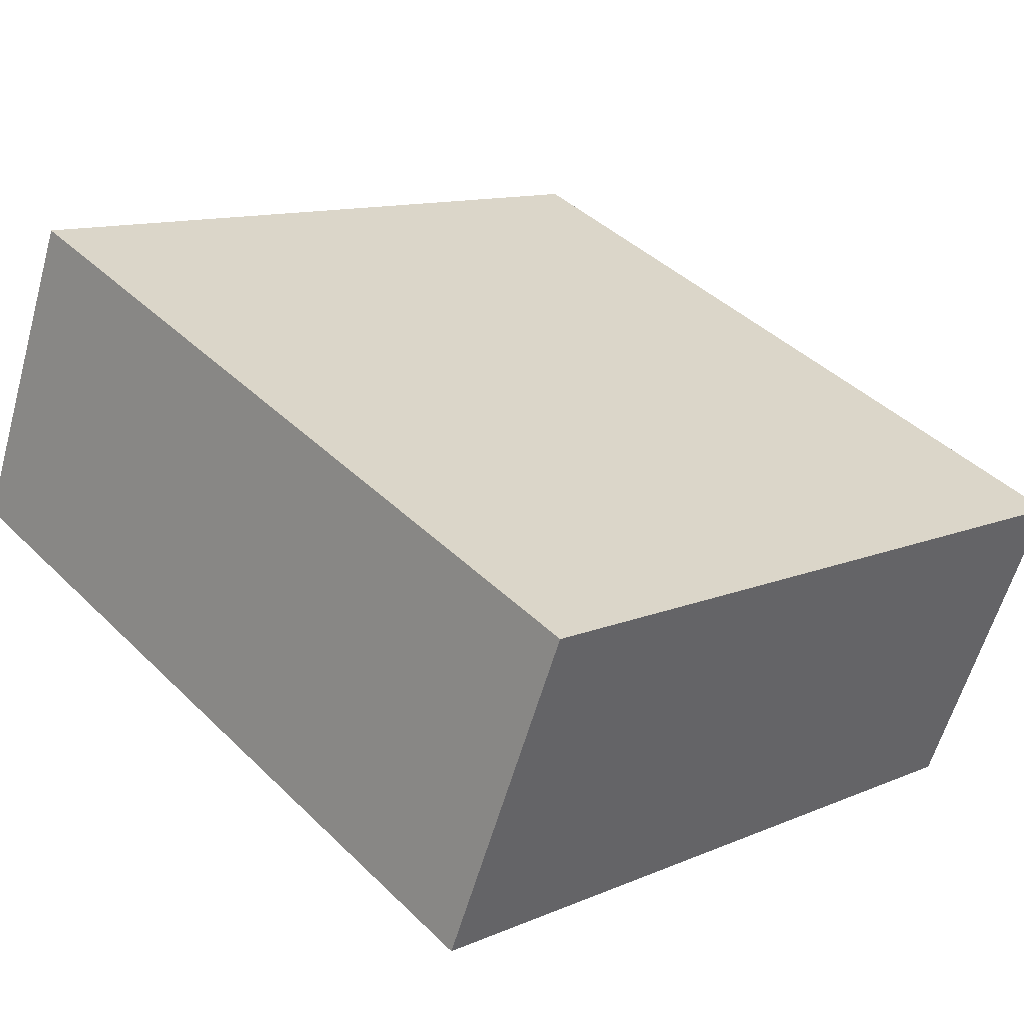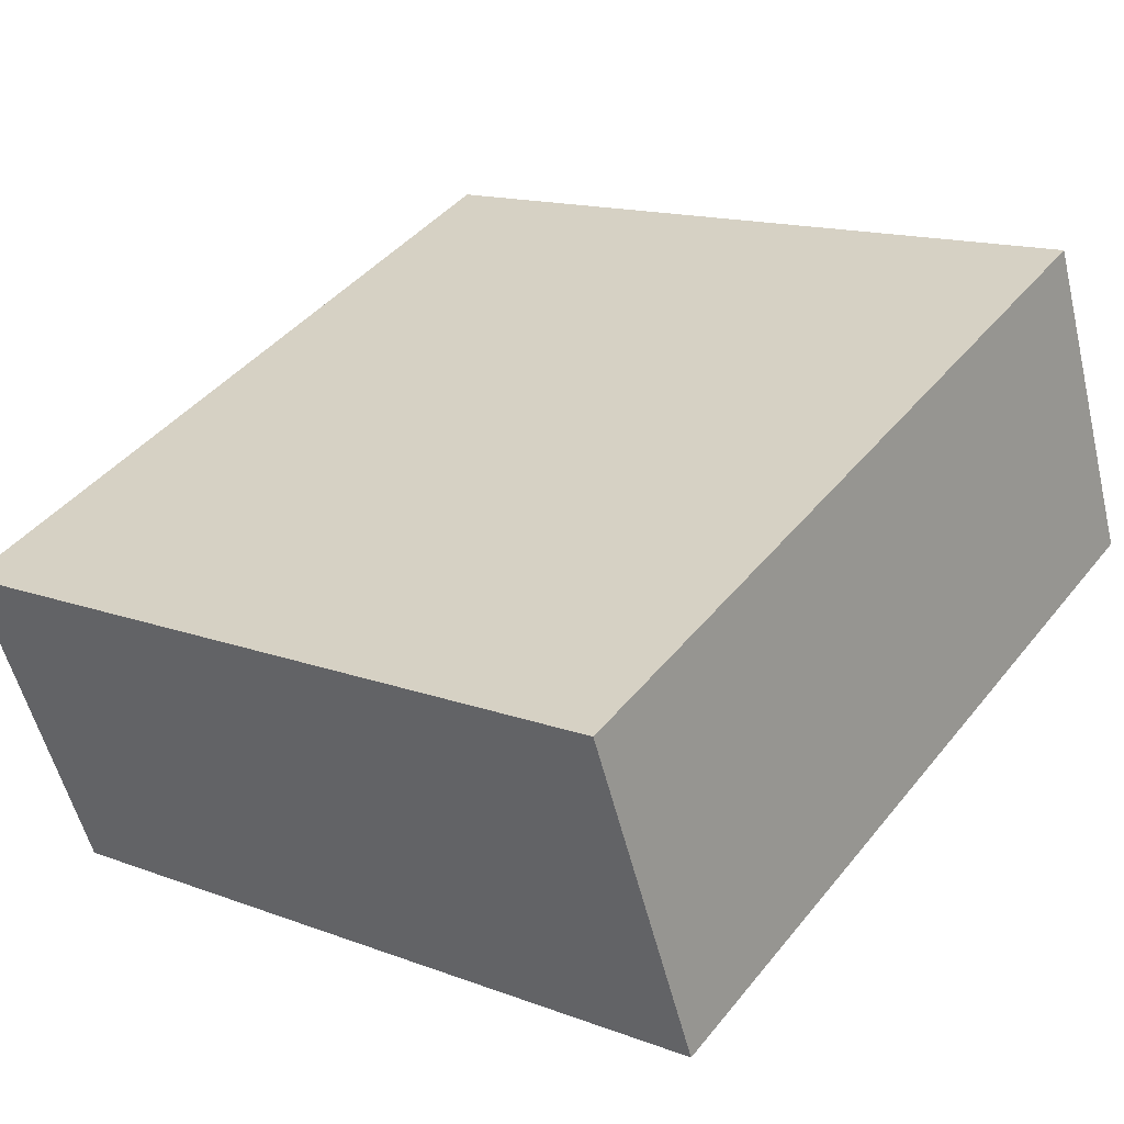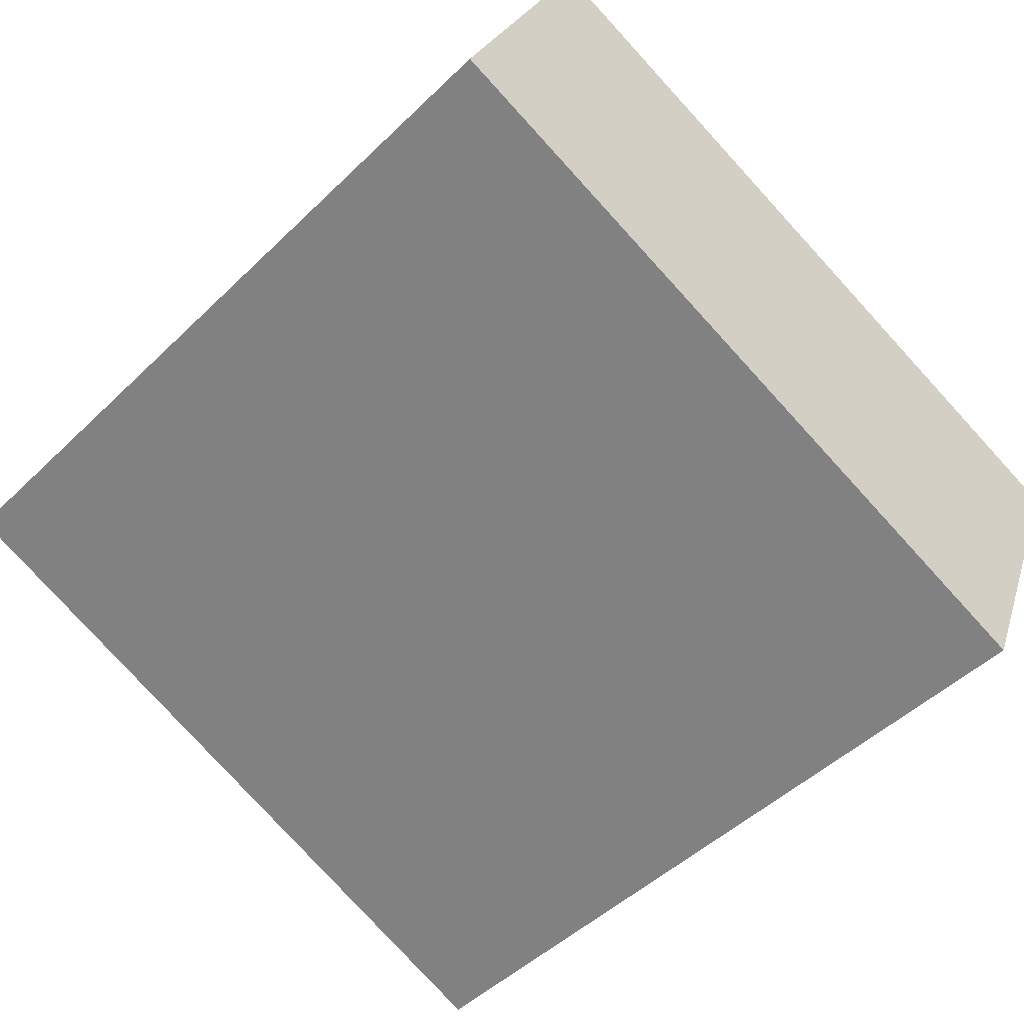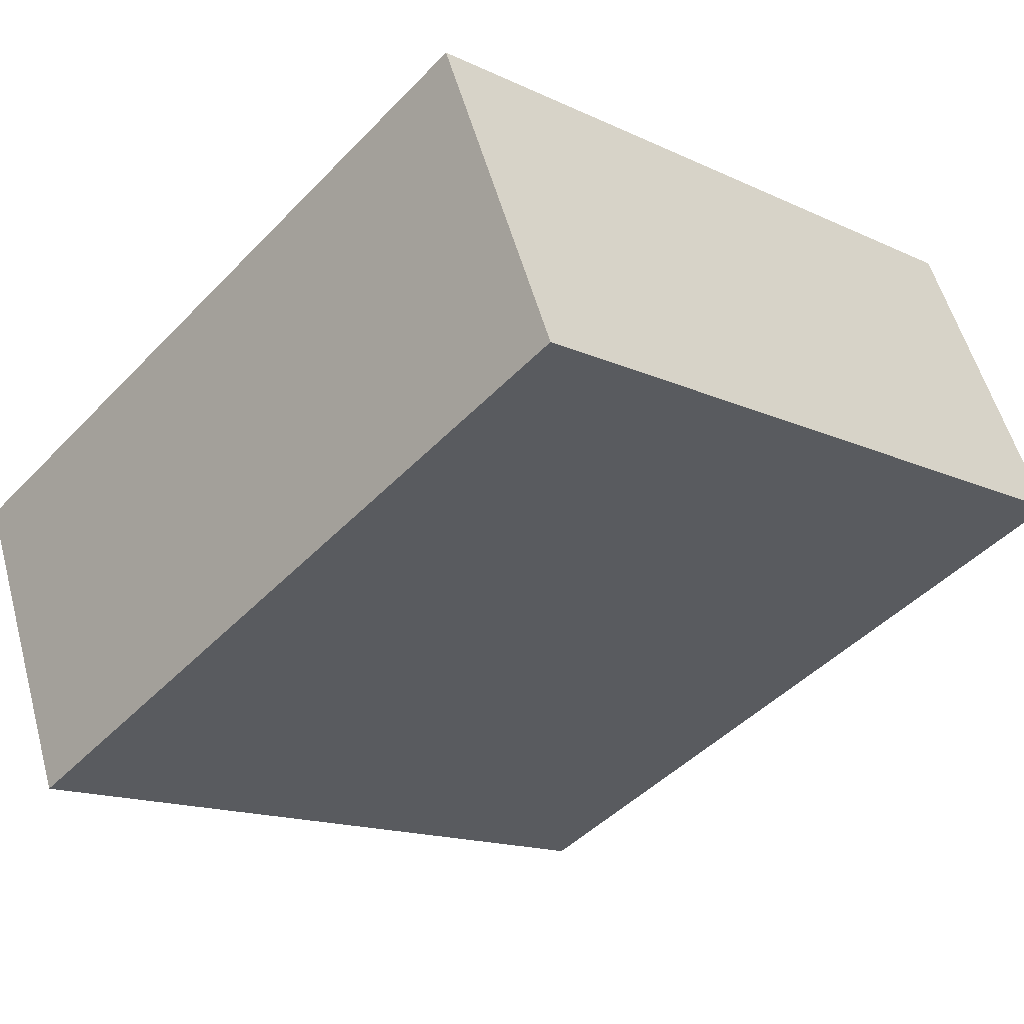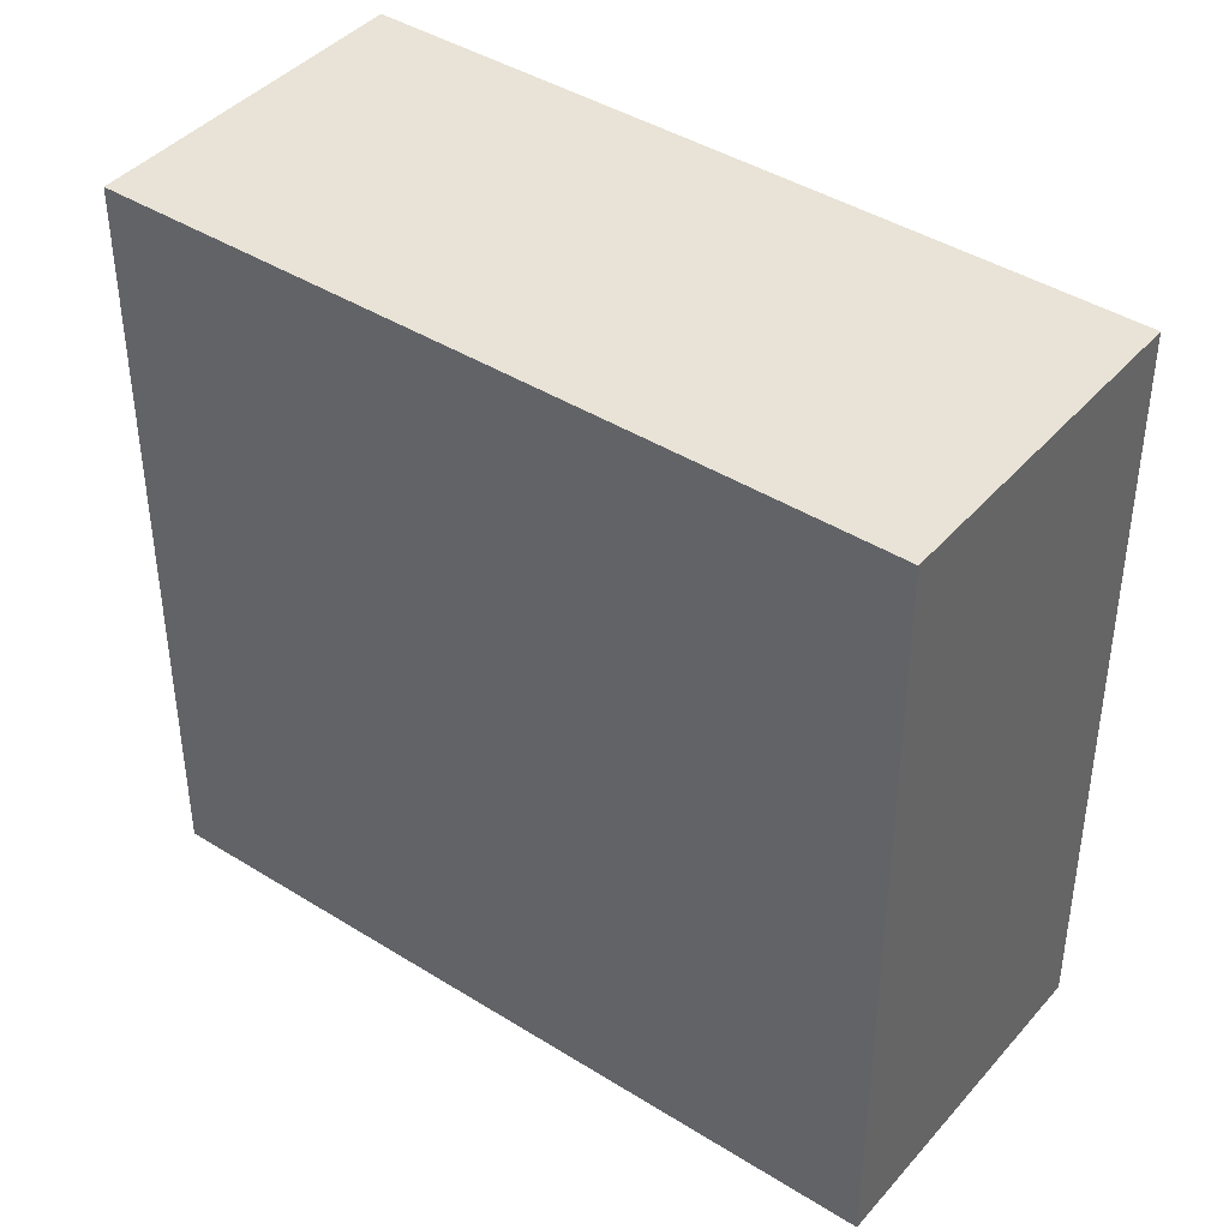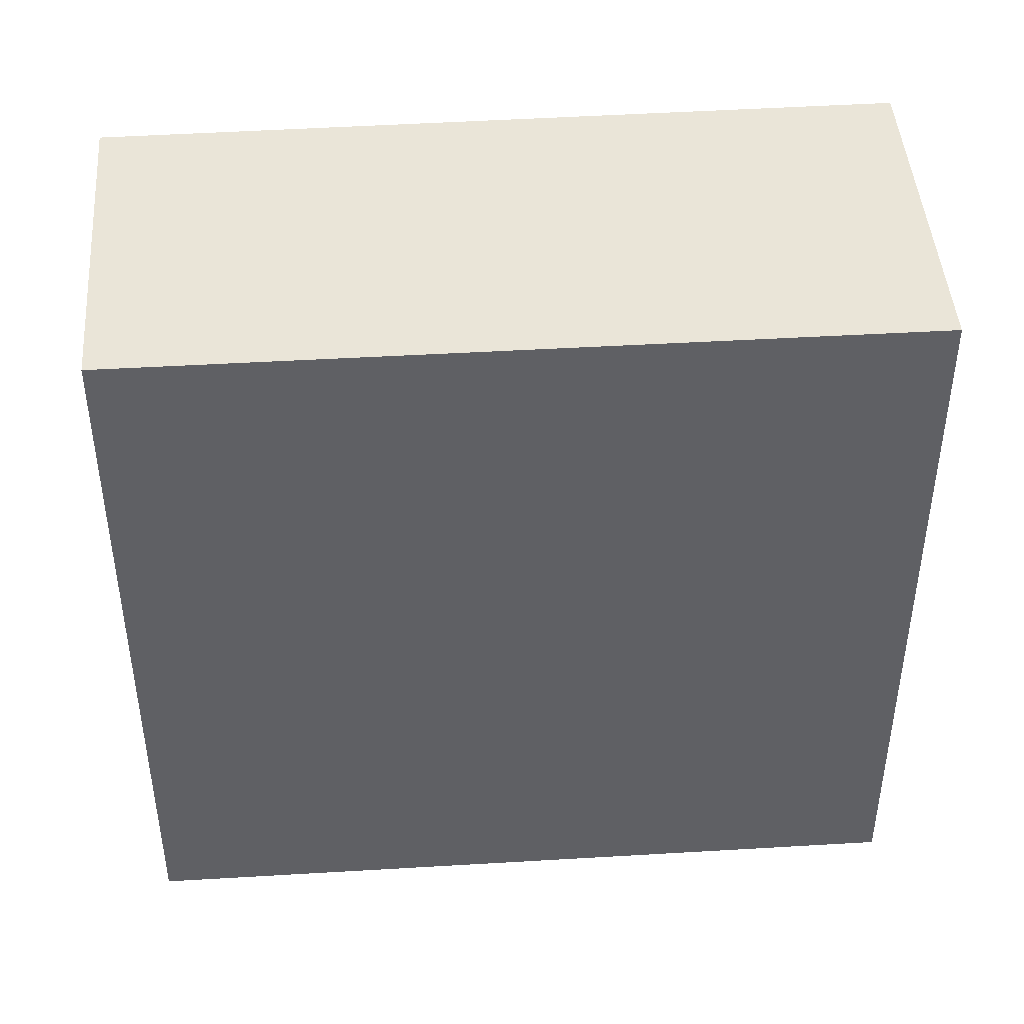
<metadata>
{"format":"obj","ext":"obj","renderer":"f3d","projection":"perspective","resolution":1024,"background":"white","views":[{"elev":11.8,"azim":44.5,"up":"+Z"},{"elev":14.6,"azim":129.0,"up":"+Z"},{"elev":-80.0,"azim":42.5,"up":"+Z"},{"elev":-15.2,"azim":-134.7,"up":"+Z"},{"elev":41.7,"azim":-120.1,"up":"+Y"},{"elev":45.2,"azim":18.6,"up":"+Y"}]}
</metadata>
<code>
v  0.527 2.994 1.25
v  2.861 2.994 -1.205
v  0 2.994 1.833e-16
v  3.394 2.994 0.06
v  2.861 7.378e-17 -1.205
v  0 0 0
v  0.527 -7.654e-17 1.25
v  3.394 -3.674e-18 0.06
g defaultobject
f 1 2 3
f 2 1 4
f 5 3 2
f 3 5 6
f 6 1 3
f 1 6 7
f 7 4 1
f 4 7 8
f 8 2 4
f 2 8 5
f 5 7 6
f 7 5 8

</code>
